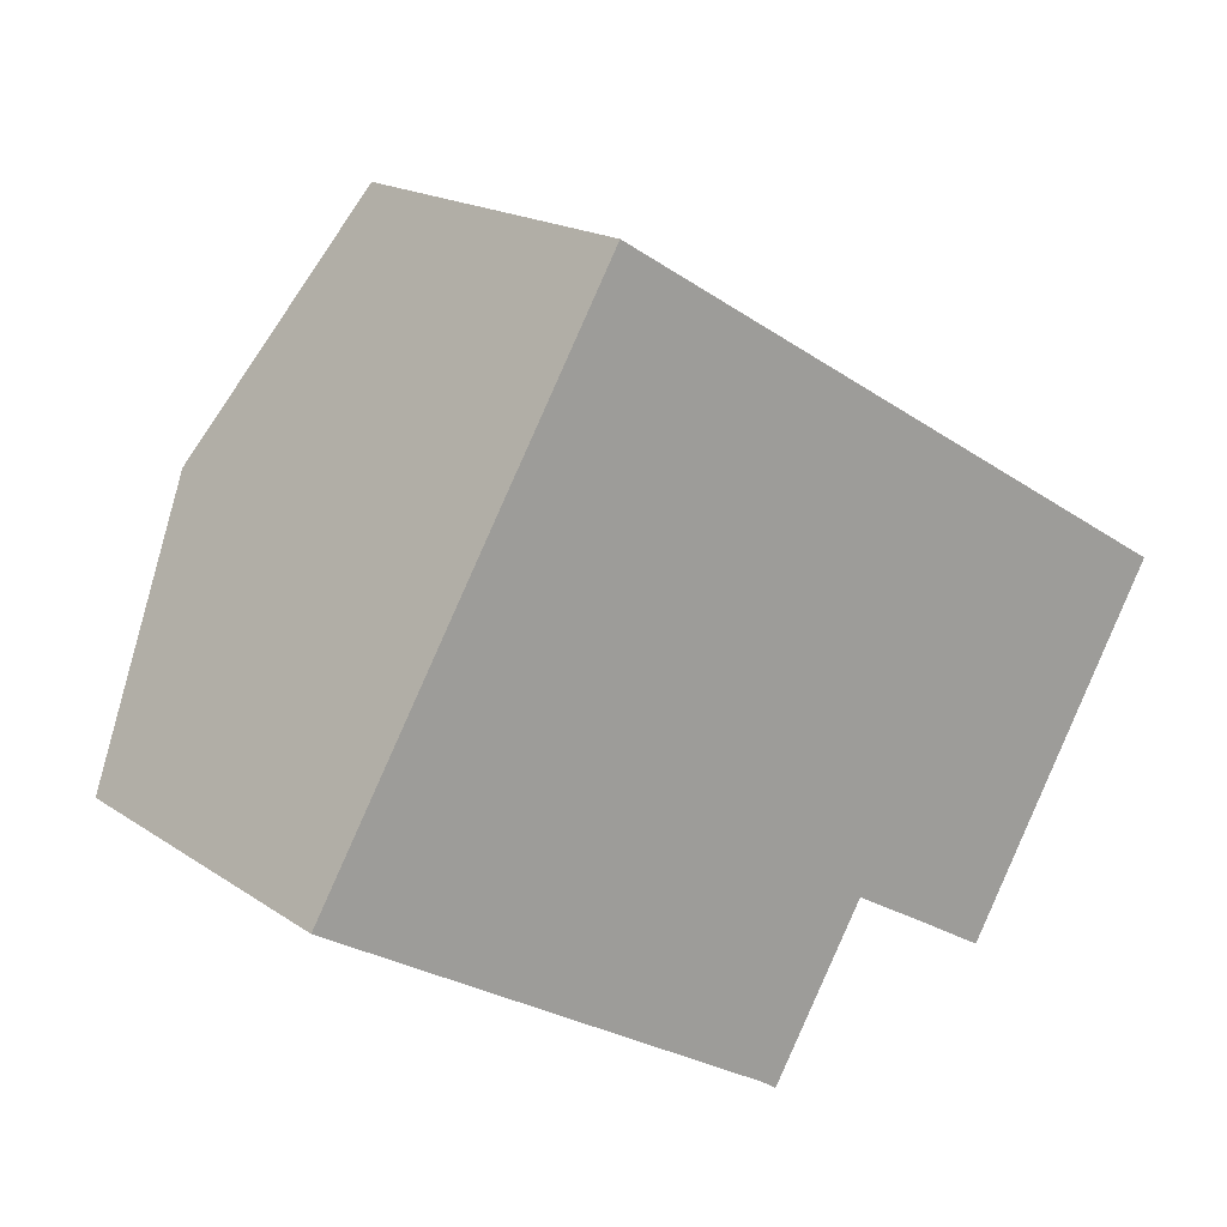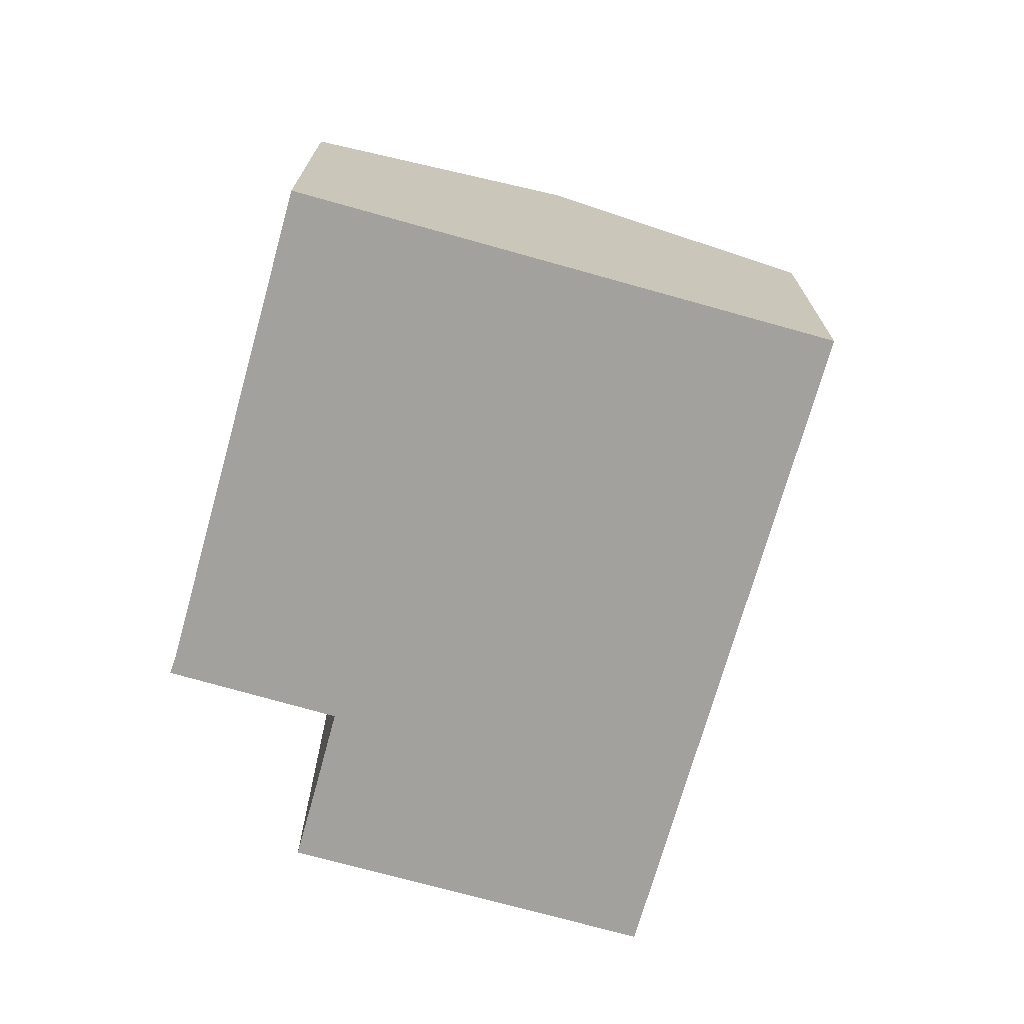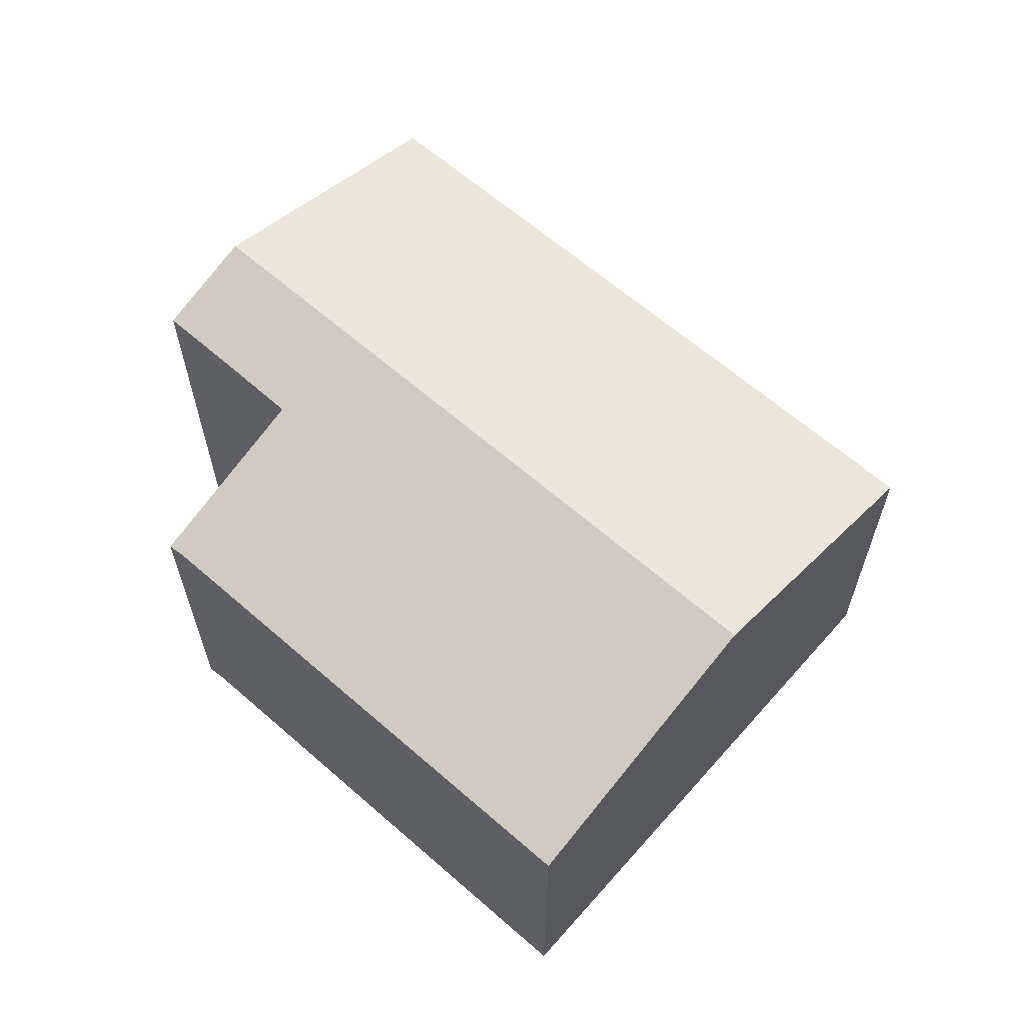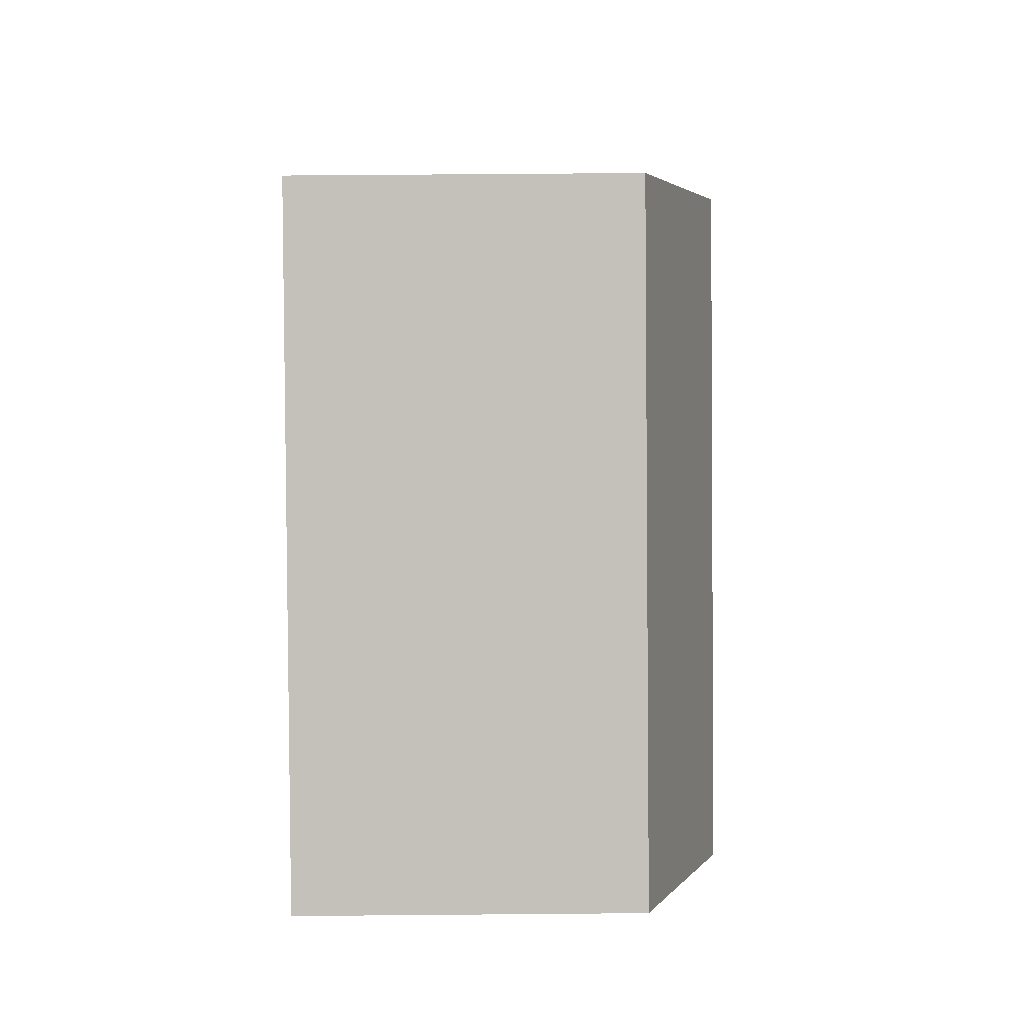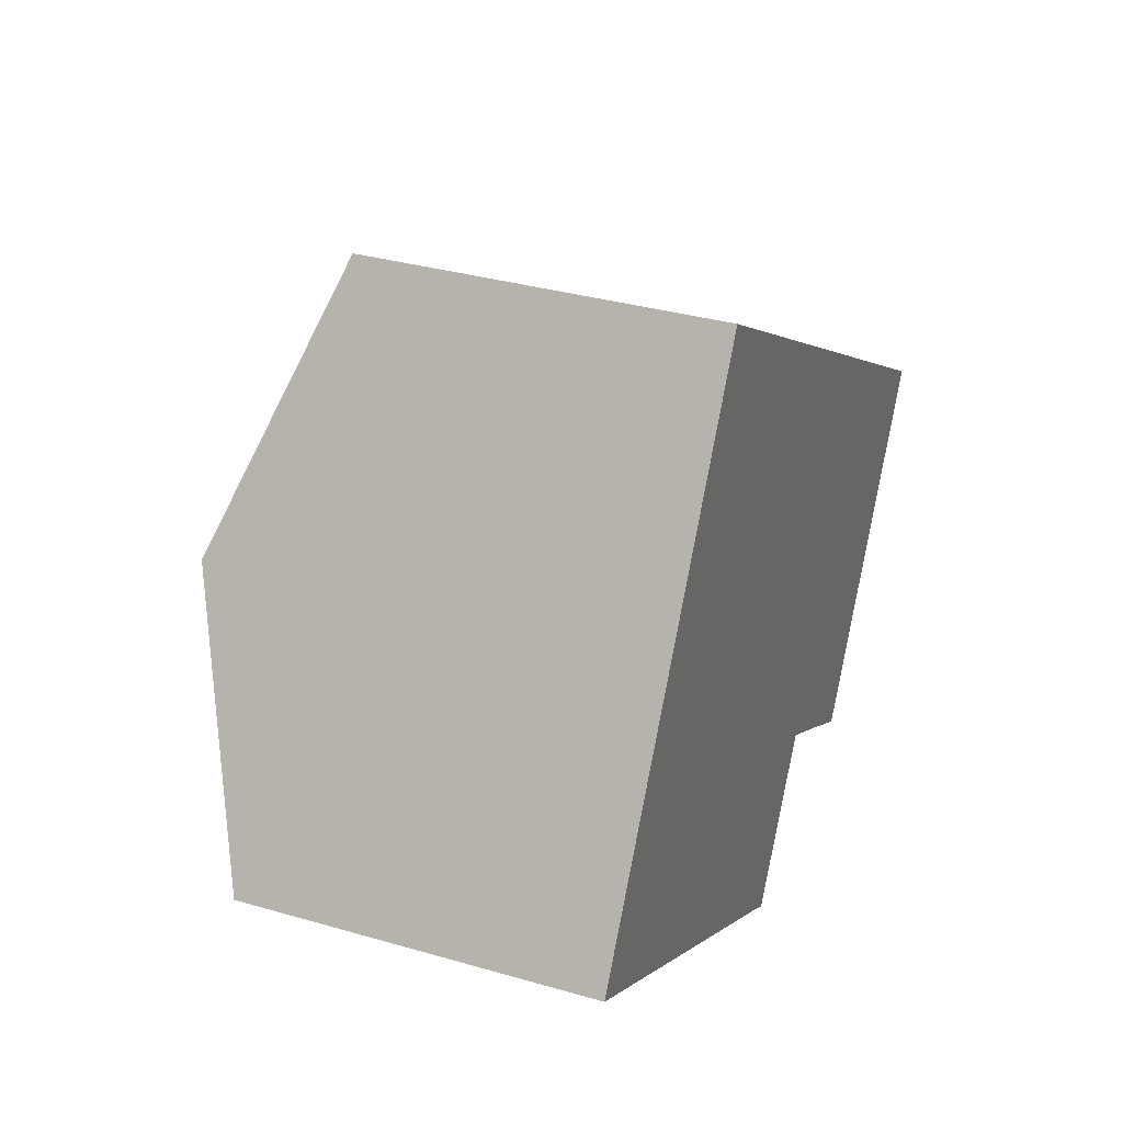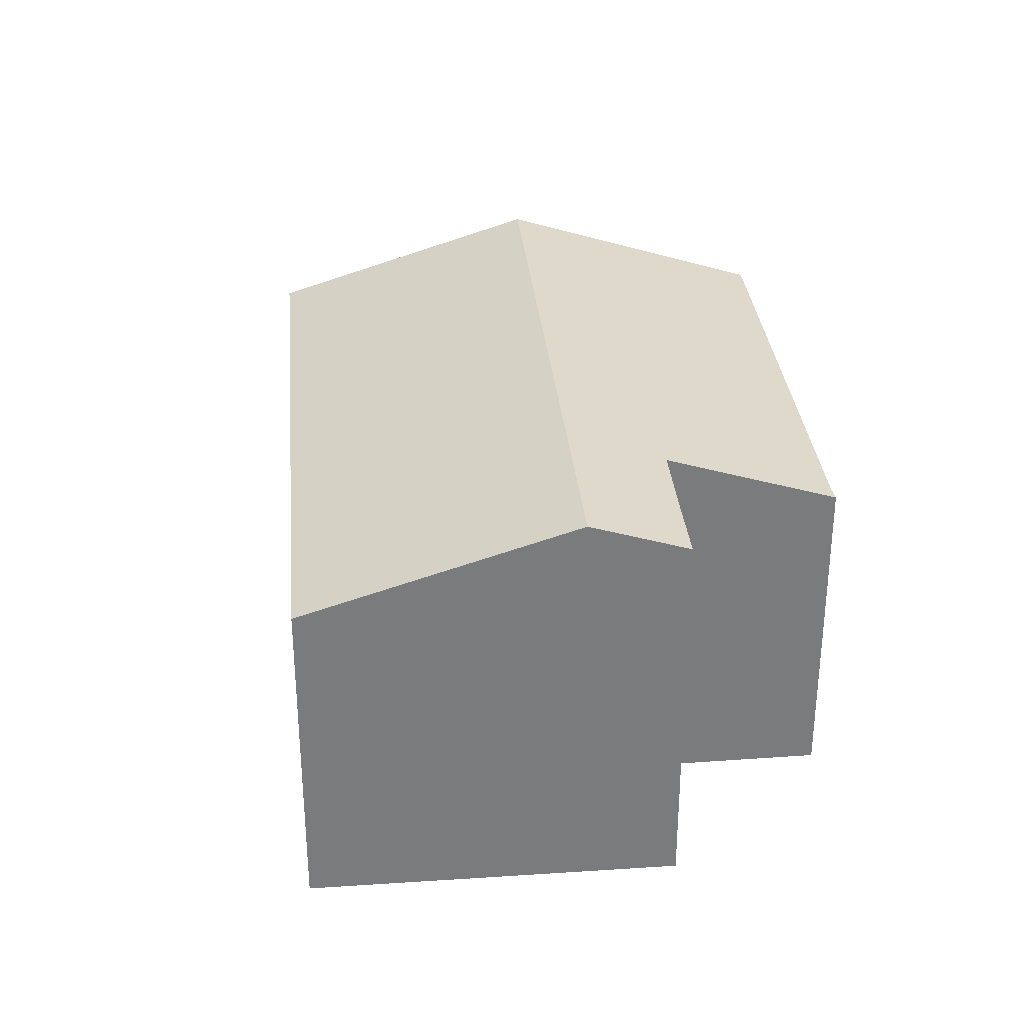
<metadata>
{"format":"obj","ext":"obj","renderer":"f3d","projection":"perspective","resolution":1024,"background":"white","views":[{"elev":17.9,"azim":-37.5,"up":"+Z"},{"elev":-72.0,"azim":-75.0,"up":"+Y"},{"elev":63.3,"azim":-107.9,"up":"+Y"},{"elev":62.0,"azim":89.5,"up":"+Z"},{"elev":33.6,"azim":-68.4,"up":"+Z"},{"elev":32.1,"azim":115.4,"up":"+Y"}]}
</metadata>
<code>
v  14.06 8.76 -1.656
v  18.21 6.968 2.59
v  15.27 8.76 -2.37
v  17 6.968 3.304
v  2.93 8.76 4.943
v  5.87 6.968 9.903
v  9.051 6.974 -5.365
v  0 6.974 4.27e-16
v  9.35 6.965 -5.577
v  11.26 8.11 -2.423
v  12.88 8.115 -3.364
v  13.01 8.115 -3.44
v  14.21 8.115 -4.154
v  15.07 8.64 -2.703
v  9.051 3.285e-16 -5.365
v  9.35 3.415e-16 -5.577
v  0 0 0
v  14.21 2.544e-16 -4.154
v  12.88 2.06e-16 -3.364
v  11.26 1.484e-16 -2.423
v  13.01 2.106e-16 -3.44
v  2.93 -3.027e-16 4.943
v  5.87 -6.064e-16 9.903
v  17 -2.023e-16 3.304
v  18.21 -1.586e-16 2.59
v  15.07 1.655e-16 -2.703
v  15.27 1.451e-16 -2.37
g defaultobject
f 1 2 3
f 2 1 4
f 4 1 5
f 4 5 6
f 5 7 8
f 7 5 9
f 9 5 10
f 10 5 1
f 10 1 11
f 11 1 12
f 12 1 13
f 13 1 14
f 14 1 3
f 9 15 7
f 15 9 16
f 15 8 7
f 8 15 17
f 18 12 13
f 12 18 11
f 11 18 10
f 10 18 19
f 10 19 20
f 19 18 21
f 17 5 8
f 5 17 6
f 6 17 22
f 6 22 23
f 23 4 6
f 4 23 24
f 4 24 2
f 2 24 25
f 25 3 2
f 3 25 14
f 14 25 13
f 13 25 26
f 13 26 18
f 26 25 27
f 20 9 10
f 9 20 16
f 26 21 18
f 21 26 27
f 21 27 25
f 21 25 19
f 19 25 20
f 20 25 24
f 20 15 16
f 15 20 17
f 17 20 24
f 17 24 22
f 22 24 23

</code>
